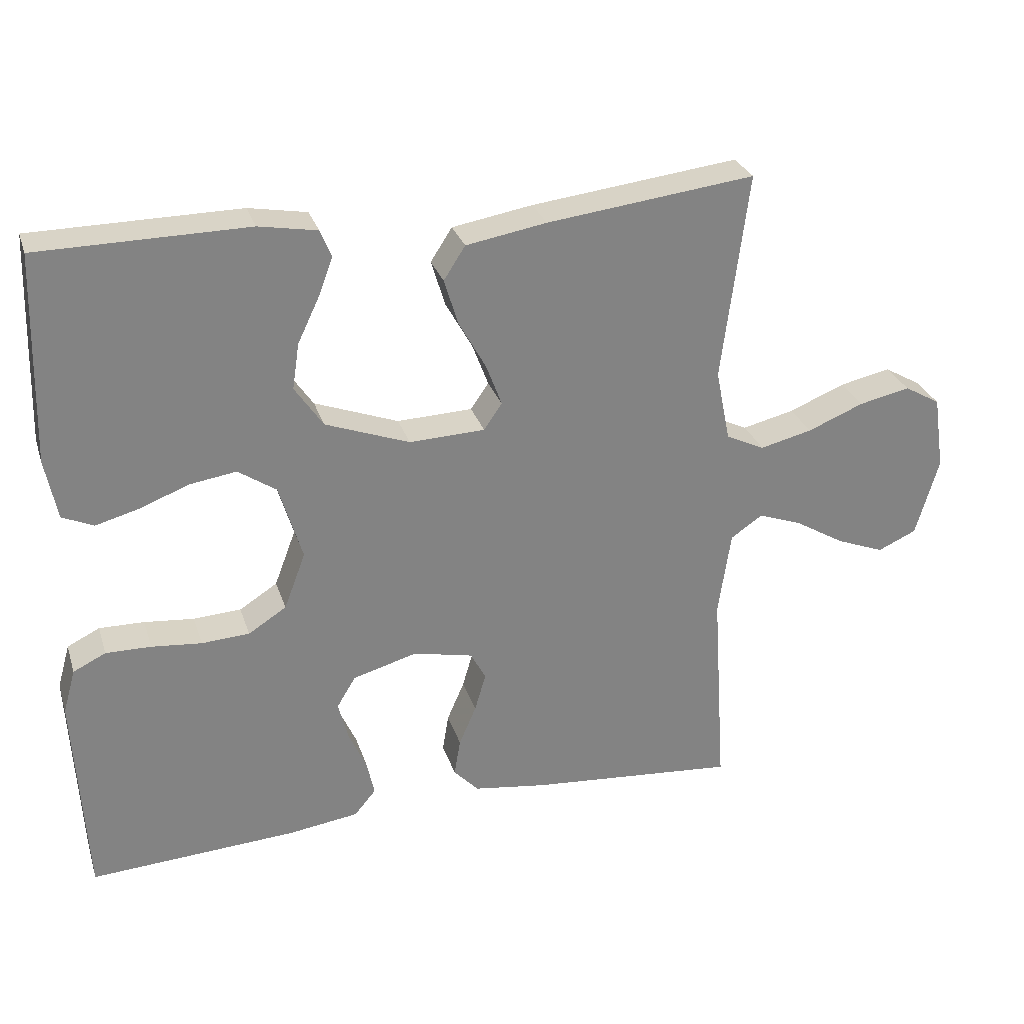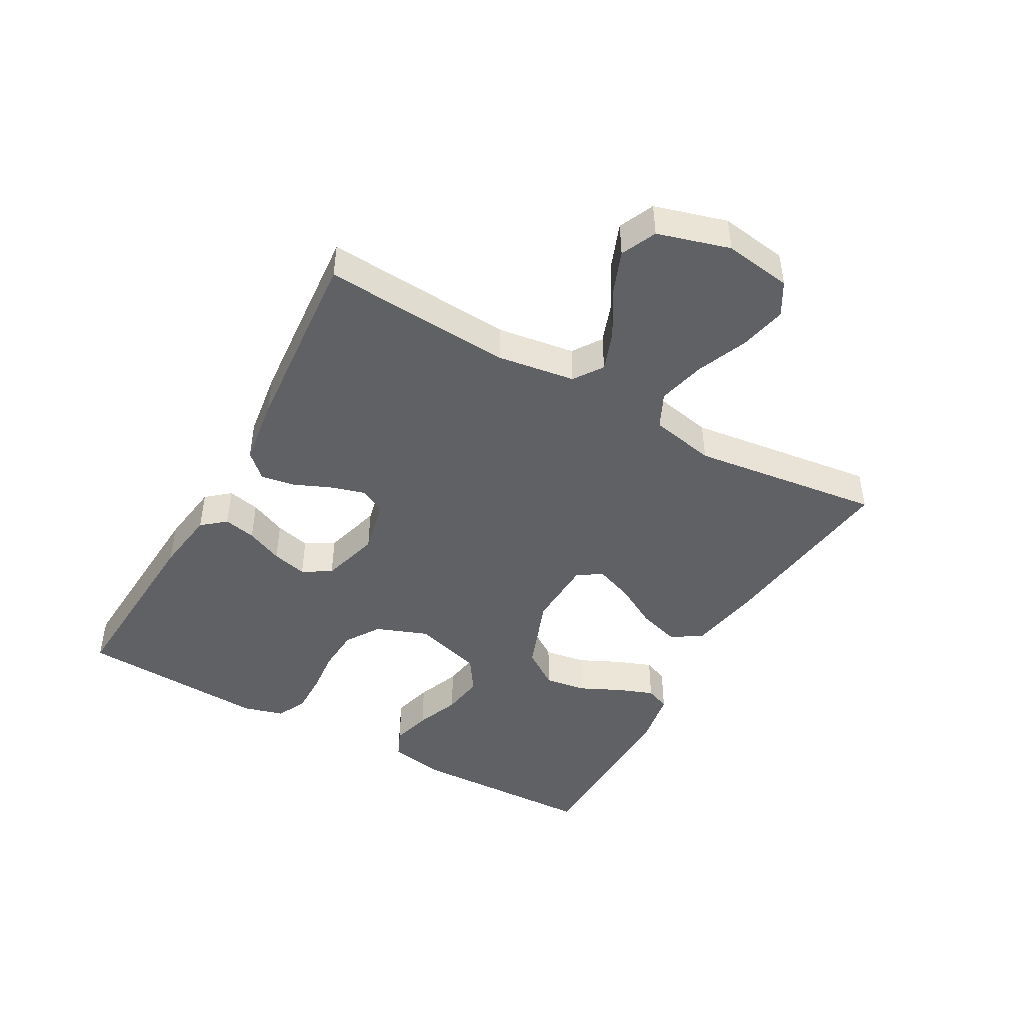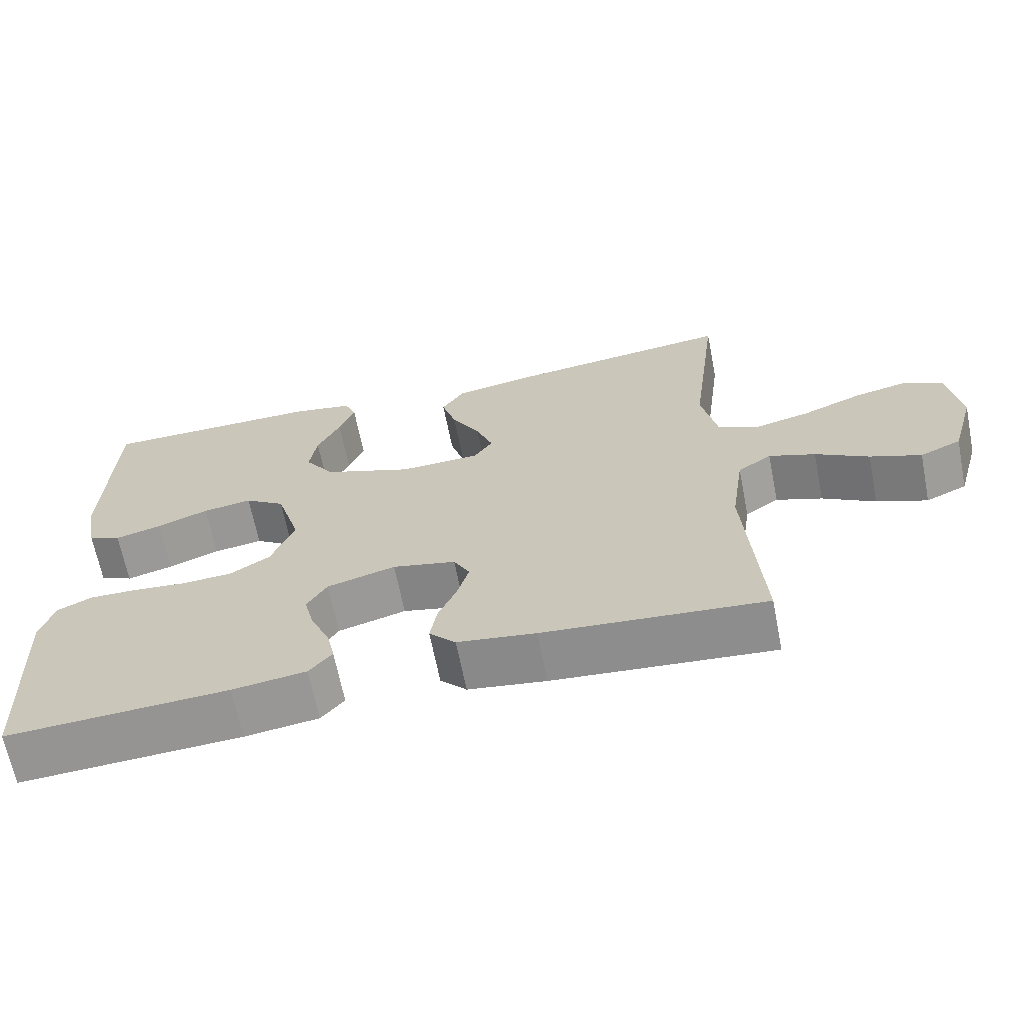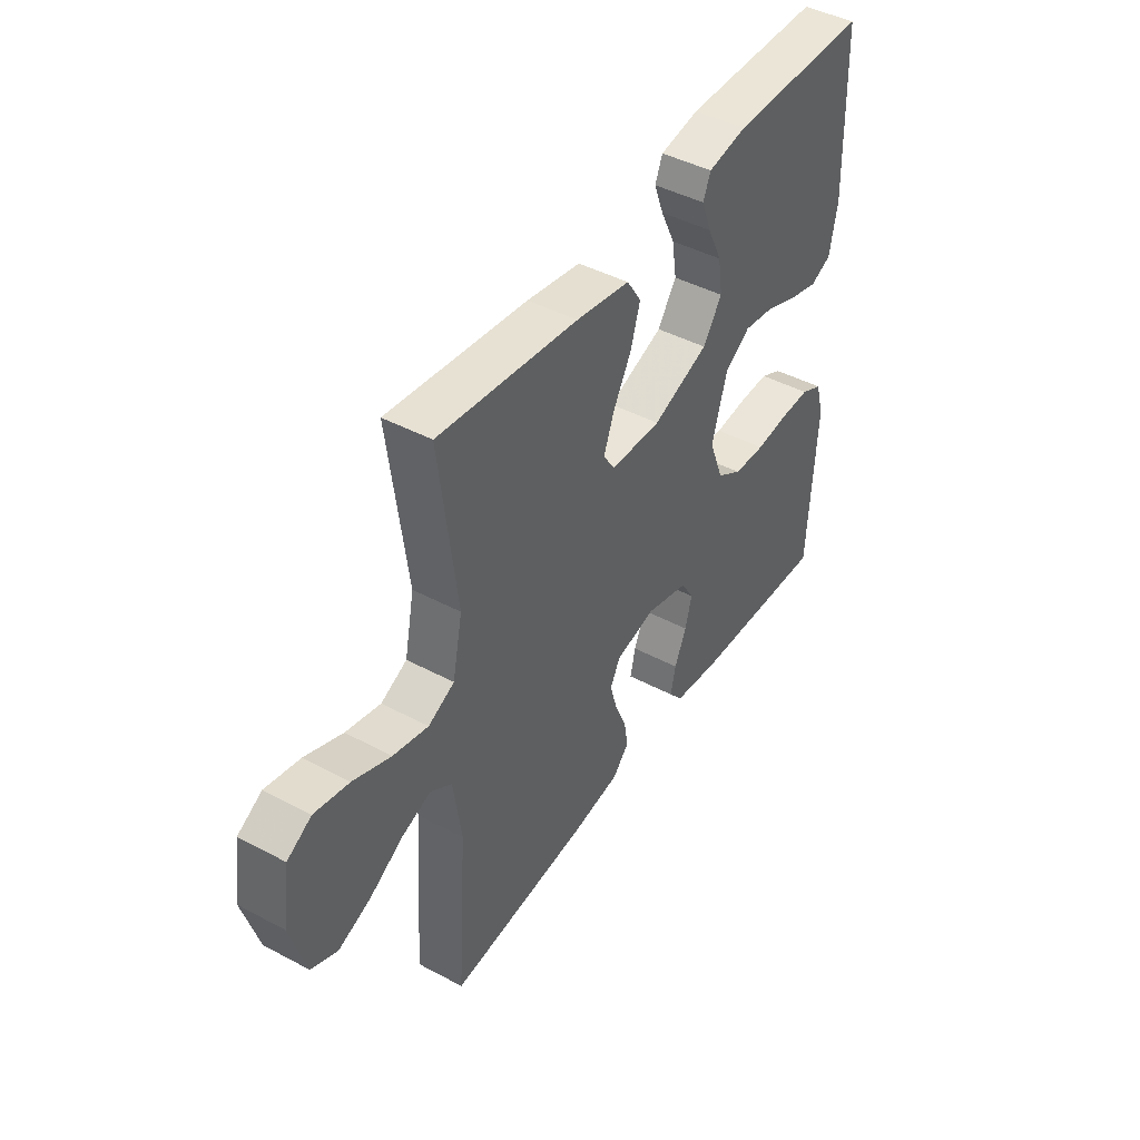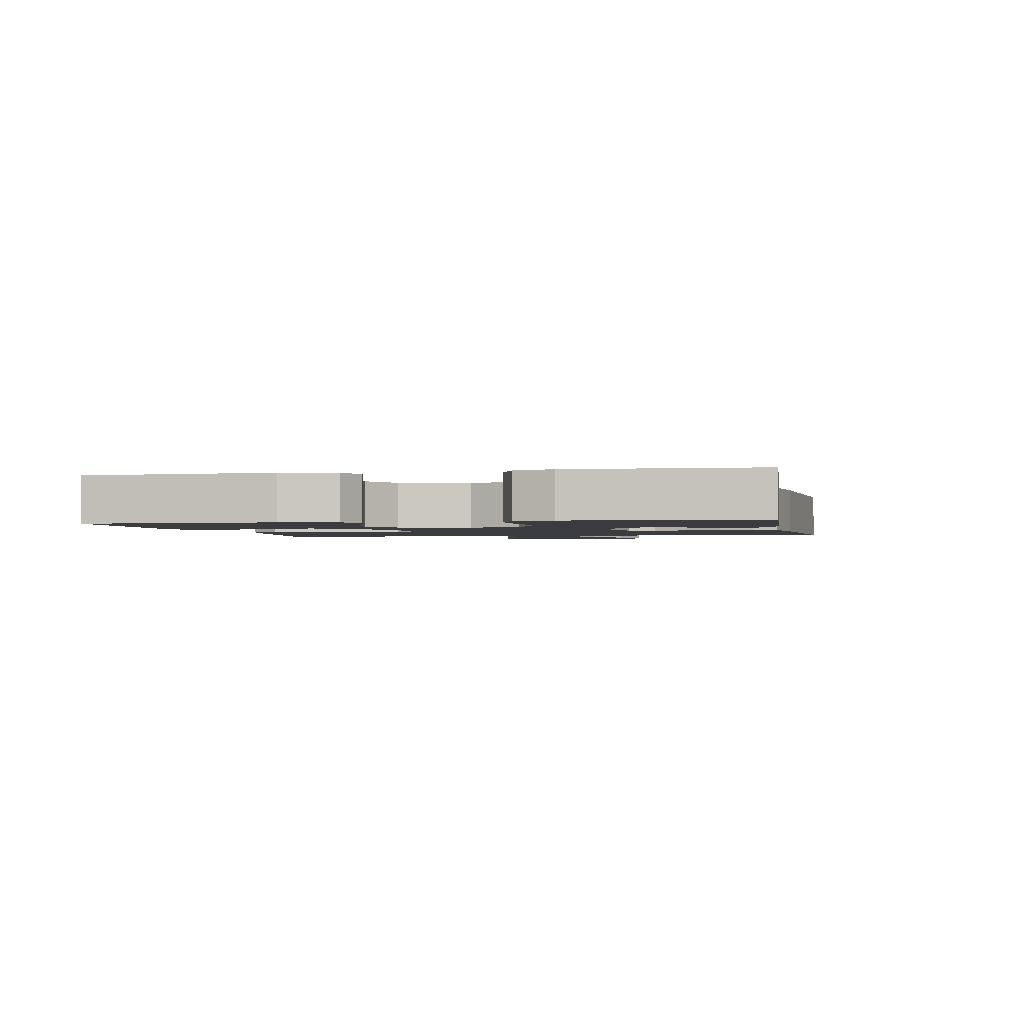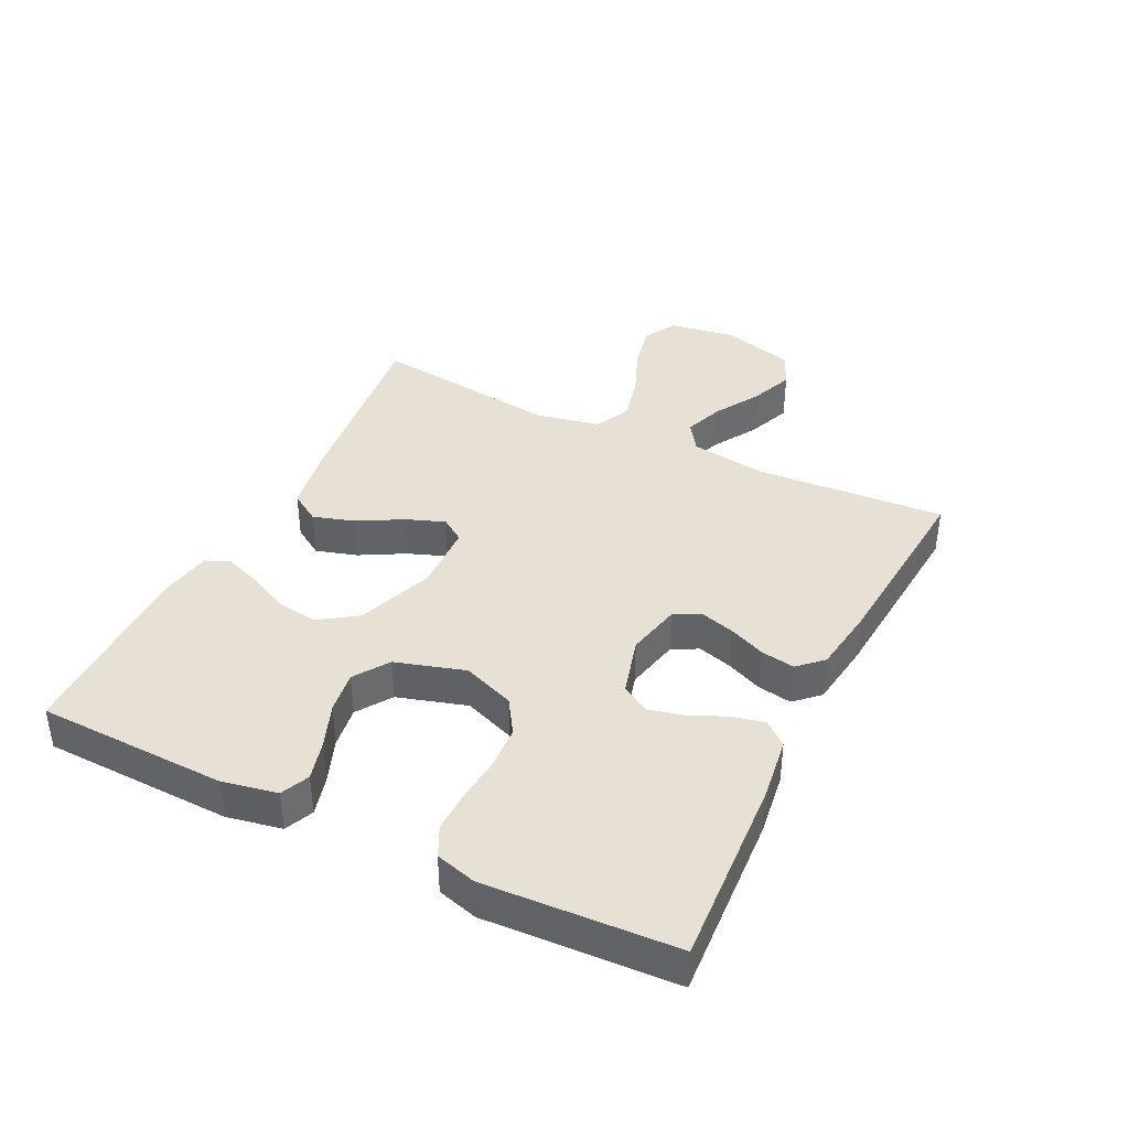
<metadata>
{"format":"obj","ext":"obj","renderer":"f3d","projection":"perspective","resolution":1024,"background":"white","views":[{"elev":28.7,"azim":163.5,"up":"+Z"},{"elev":-45.4,"azim":-119.3,"up":"+Y"},{"elev":-66.2,"azim":-168.8,"up":"+Z"},{"elev":44.3,"azim":-58.1,"up":"+Z"},{"elev":-1.9,"azim":101.8,"up":"+Y"},{"elev":39.2,"azim":116.2,"up":"+Y"}]}
</metadata>
<code>
v -0.5 0.07 0.5
v -0.2 0.07 0.464
v -0.084 0.07 0.444
v -0.053 0.07 0.396
v -0.073 0.07 0.33
v -0.112 0.07 0.26
v -0.135 0.07 0.199
v -0.109 0.07 0.161
v 0 0.07 0.157
v 0.121 0.07 0.202
v 0.162 0.07 0.262
v 0.152 0.07 0.328
v 0.121 0.07 0.393
v 0.1 0.07 0.449
v 0.116 0.07 0.488
v 0.2 0.07 0.503
v 0.5 0.07 0.5
v 0.509 0.07 0.2
v 0.492 0.07 0.113
v 0.447 0.07 0.093
v 0.384 0.07 0.11
v 0.314 0.07 0.137
v 0.247 0.07 0.147
v 0.192 0.07 0.11
v 0.159 0.07 0
v 0.19 0.07 -0.082
v 0.245 0.07 -0.117
v 0.314 0.07 -0.121
v 0.386 0.07 -0.114
v 0.451 0.07 -0.113
v 0.498 0.07 -0.136
v 0.516 0.07 -0.2
v 0.5 0.07 -0.5
v 0.2 0.07 -0.482
v 0.1 0.07 -0.468
v 0.069 0.07 -0.431
v 0.08 0.07 -0.38
v 0.106 0.07 -0.322
v 0.12 0.07 -0.266
v 0.093 0.07 -0.221
v 0 0.07 -0.195
v -0.086 0.07 -0.214
v -0.108 0.07 -0.255
v -0.092 0.07 -0.31
v -0.067 0.07 -0.368
v -0.058 0.07 -0.422
v -0.094 0.07 -0.46
v -0.2 0.07 -0.475
v -0.5 0.07 -0.5
v -0.48 0.07 -0.2
v -0.498 0.07 -0.077
v -0.544 0.07 -0.046
v -0.607 0.07 -0.069
v -0.679 0.07 -0.112
v -0.748 0.07 -0.139
v -0.804 0.07 -0.114
v -0.837 0.07 0
v -0.821 0.07 0.107
v -0.769 0.07 0.137
v -0.695 0.07 0.121
v -0.614 0.07 0.088
v -0.539 0.07 0.07
v -0.483 0.07 0.097
v -0.462 0.07 0.2
v -0.5 0 0.5
v -0.2 0 0.464
v -0.084 0 0.444
v -0.053 0 0.396
v -0.073 0 0.33
v -0.112 0 0.26
v -0.135 0 0.199
v -0.109 0 0.161
v 0 0 0.157
v 0.121 0 0.202
v 0.162 0 0.262
v 0.152 0 0.328
v 0.121 0 0.393
v 0.1 0 0.449
v 0.116 0 0.488
v 0.2 0 0.503
v 0.5 0 0.5
v 0.509 0 0.2
v 0.492 0 0.113
v 0.447 0 0.093
v 0.384 0 0.11
v 0.314 0 0.137
v 0.247 0 0.147
v 0.192 0 0.11
v 0.159 0 0
v 0.19 0 -0.082
v 0.245 0 -0.117
v 0.314 0 -0.121
v 0.386 0 -0.114
v 0.451 0 -0.113
v 0.498 0 -0.136
v 0.516 0 -0.2
v 0.5 0 -0.5
v 0.2 0 -0.482
v 0.1 0 -0.468
v 0.069 0 -0.431
v 0.08 0 -0.38
v 0.106 0 -0.322
v 0.12 0 -0.266
v 0.093 0 -0.221
v 0 0 -0.195
v -0.086 0 -0.214
v -0.108 0 -0.255
v -0.092 0 -0.31
v -0.067 0 -0.368
v -0.058 0 -0.422
v -0.094 0 -0.46
v -0.2 0 -0.475
v -0.5 0 -0.5
v -0.48 0 -0.2
v -0.498 0 -0.077
v -0.544 0 -0.046
v -0.607 0 -0.069
v -0.679 0 -0.112
v -0.748 0 -0.139
v -0.804 0 -0.114
v -0.837 0 0
v -0.821 0 0.107
v -0.769 0 0.137
v -0.695 0 0.121
v -0.614 0 0.088
v -0.539 0 0.07
v -0.483 0 0.097
v -0.462 0 0.2
f 58 59 60 61
f 58 61 62
f 57 58 62
f 56 57 62
f 53 54 55 56
f 52 53 56 62
f 51 52 62 63
f 47 48 49 50
f 44 45 46 47
f 43 44 47 50
f 42 43 50 51
f 35 36 37 38
f 35 38 39
f 34 35 39
f 33 34 39
f 32 33 39 40
f 28 29 30 31
f 27 28 31 32
f 19 20 21 22
f 19 22 23
f 18 19 23
f 17 18 23
f 16 17 23 24
f 12 13 14 15
f 12 15 16
f 11 12 16 24
f 3 4 5 6
f 3 6 7
f 64 1 2 3
f 64 3 7
f 63 64 7 8
f 41 42 51 63
f 41 63 8 9
f 27 32 40 41
f 26 27 41
f 25 26 41 9
f 10 11 24 25
f 9 10 25
f 125 124 123 122
f 126 125 122
f 126 122 121
f 126 121 120
f 120 119 118 117
f 126 120 117 116
f 127 126 116 115
f 114 113 112 111
f 111 110 109 108
f 114 111 108 107
f 115 114 107 106
f 102 101 100 99
f 103 102 99
f 103 99 98
f 103 98 97
f 104 103 97 96
f 95 94 93 92
f 96 95 92 91
f 86 85 84 83
f 87 86 83
f 87 83 82
f 87 82 81
f 88 87 81 80
f 79 78 77 76
f 80 79 76
f 88 80 76 75
f 70 69 68 67
f 71 70 67
f 67 66 65 128
f 71 67 128
f 72 71 128 127
f 127 115 106 105
f 73 72 127 105
f 105 104 96 91
f 105 91 90
f 73 105 90 89
f 89 88 75 74
f 89 74 73
f 1 65 66 2
f 2 66 67 3
f 3 67 68 4
f 4 68 69 5
f 5 69 70 6
f 6 70 71 7
f 7 71 72 8
f 8 72 73 9
f 9 73 74 10
f 10 74 75 11
f 11 75 76 12
f 12 76 77 13
f 13 77 78 14
f 14 78 79 15
f 15 79 80 16
f 16 80 81 17
f 17 81 82 18
f 18 82 83 19
f 19 83 84 20
f 20 84 85 21
f 21 85 86 22
f 22 86 87 23
f 23 87 88 24
f 24 88 89 25
f 25 89 90 26
f 26 90 91 27
f 27 91 92 28
f 28 92 93 29
f 29 93 94 30
f 30 94 95 31
f 31 95 96 32
f 32 96 97 33
f 33 97 98 34
f 34 98 99 35
f 35 99 100 36
f 36 100 101 37
f 37 101 102 38
f 38 102 103 39
f 39 103 104 40
f 40 104 105 41
f 41 105 106 42
f 42 106 107 43
f 43 107 108 44
f 44 108 109 45
f 45 109 110 46
f 46 110 111 47
f 47 111 112 48
f 48 112 113 49
f 49 113 114 50
f 50 114 115 51
f 51 115 116 52
f 52 116 117 53
f 53 117 118 54
f 54 118 119 55
f 55 119 120 56
f 56 120 121 57
f 57 121 122 58
f 58 122 123 59
f 59 123 124 60
f 60 124 125 61
f 61 125 126 62
f 62 126 127 63
f 63 127 128 64
f 64 128 65 1

</code>
